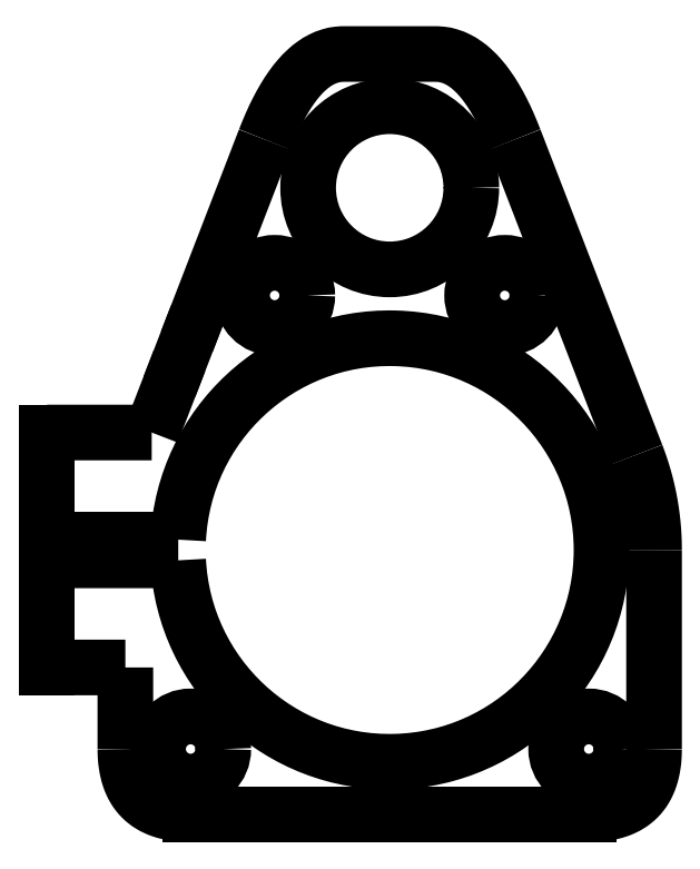
<metadata>
{"format":"dxf","ext":"dxf","renderer":"ezdxf+matplotlib","layout":"modelspace","background":"white","min_lineweight":24,"dpi":150}
</metadata>
<code>
0
SECTION
2
ENTITIES
0
CIRCLE
8
DEFAULT
10
70.13
20
79.51
40
5
0
CIRCLE
8
DEFAULT
10
22
20
10
40
5
0
CIRCLE
8
DEFAULT
10
83
20
10
40
5
0
CIRCLE
8
DEFAULT
10
52.5
20
96
40
12.5
0
ARC
8
DEFAULT
10
52.5
20
40.5
40
38.5
50
270
51
270
0
CIRCLE
8
DEFAULT
10
34.87
20
79.51
40
5
0
SPLINE
8
DEFAULT
210
0
220
0
230
1
70
8
71
2
72
6
73
3
74
0
42
1e-07
43
1e-07
40
0
40
0
40
0
40
1
40
1
40
1
10
22
20
3.6e-15
30
0
10
12
20
3.046e-13
30
0
10
12
20
10
30
0
0
SPLINE
8
DEFAULT
210
0
220
0
230
1
70
8
71
2
72
6
73
3
74
0
42
1e-07
43
1e-07
40
0
40
0
40
0
40
1
40
1
40
1
10
12
20
10
30
0
10
12
20
16.25
30
0
10
12
20
22.5
30
0
0
SPLINE
8
DEFAULT
210
0
220
0
230
1
70
8
71
2
72
6
73
3
74
0
42
1e-07
43
1e-07
40
0
40
0
40
0
40
1
40
1
40
1
10
12
20
22.5
30
0
10
6
20
22.5
30
0
10
1.8e-15
20
22.5
30
0
0
LINE
8
DEFAULT
10
1.8e-15
20
22.5
11
6.75e-14
21
38.91
0
SPLINE
8
DEFAULT
210
0
220
0
230
1
70
8
71
2
72
6
73
3
74
0
42
1e-07
43
1e-07
40
0
40
0
40
0
40
1
40
1
40
1
10
6.75e-14
20
38.91
30
0
10
10.04
20
38.91
30
0
10
20.09
20
38.91
30
0
0
ARC
8
DEFAULT
10
52.5
20
40.5
40
32.45
50
182.8
51
177.2
0
SPLINE
8
DEFAULT
210
0
220
0
230
1
70
8
71
2
72
6
73
3
74
0
42
1e-07
43
1e-07
40
0
40
0
40
0
40
1
40
1
40
1
10
20.09
20
42.09
30
0
10
10.04
20
42.09
30
0
10
8.17e-14
20
42.09
30
0
0
LINE
8
DEFAULT
10
8.17e-14
20
42.09
11
1.465e-13
21
58.5
0
SPLINE
8
DEFAULT
210
0
220
0
230
1
70
8
71
2
72
6
73
3
74
0
42
1e-07
43
1e-07
40
0
40
0
40
0
40
1
40
1
40
1
10
1.465e-13
20
58.5
30
0
10
8.018
20
58.5
30
0
10
16.04
20
58.5
30
0
0
SPLINE
8
DEFAULT
210
0
220
0
230
1
70
8
71
2
72
6
73
3
74
0
42
1e-07
43
1e-07
40
0
40
0
40
0
40
1
40
1
40
1
10
16.04
20
58.5
30
0
10
18.16
20
63.99
30
0
10
20.27
20
69.47
30
0
0
LINE
8
DEFAULT
10
20.27
20
69.47
11
21.43
21
72.46
0
SPLINE
8
DEFAULT
210
0
220
0
230
1
70
8
71
2
72
6
73
3
74
0
42
1e-07
43
1e-07
40
0
40
0
40
0
40
1
40
1
40
1
10
21.43
20
72.46
30
0
10
27.4
20
87.92
30
0
10
33.38
20
103.4
30
0
0
SPLINE
8
DEFAULT
210
0
220
0
230
1
70
8
71
2
72
8
73
5
74
0
42
1e-07
43
1e-07
40
0
40
0
40
0
40
0.3333
40
0.6667
40
1
40
1
40
1
10
33.38
20
103.4
30
0
10
38.44
20
116.5
30
0
10
52.5
20
116.5
30
0
10
66.56
20
116.5
30
0
10
71.62
20
103.4
30
0
0
SPLINE
8
DEFAULT
210
0
220
0
230
1
70
8
71
2
72
6
73
3
74
0
42
1e-07
43
1e-07
40
0
40
0
40
0
40
1
40
1
40
1
10
71.62
20
103.4
30
0
10
80.95
20
79.24
30
0
10
90.28
20
55.09
30
0
0
SPLINE
8
DEFAULT
210
0
220
0
230
1
70
8
71
2
72
6
73
3
74
0
42
1e-07
43
1e-07
40
0
40
0
40
0
40
1
40
1
40
1
10
90.28
20
55.09
30
0
10
93
20
48.05
30
0
10
93
20
40.5
30
0
0
SPLINE
8
DEFAULT
210
0
220
0
230
1
70
8
71
2
72
6
73
3
74
0
42
1e-07
43
1e-07
40
0
40
0
40
0
40
1
40
1
40
1
10
93
20
40.5
30
0
10
93
20
25.25
30
0
10
93
20
10
30
0
0
SPLINE
8
DEFAULT
210
0
220
0
230
1
70
8
71
2
72
6
73
3
74
0
42
1e-07
43
1e-07
40
0
40
0
40
0
40
1
40
1
40
1
10
93
20
10
30
0
10
93
20
1.644e-13
30
0
10
83
20
1.634e-13
30
0
0
LINE
8
DEFAULT
10
83
20
1.634e-13
11
52.5
21
1.634e-13
0
LINE
8
DEFAULT
10
52.5
20
1.634e-13
11
22
21
3.6e-15
0
ENDSEC
0
EOF

</code>
